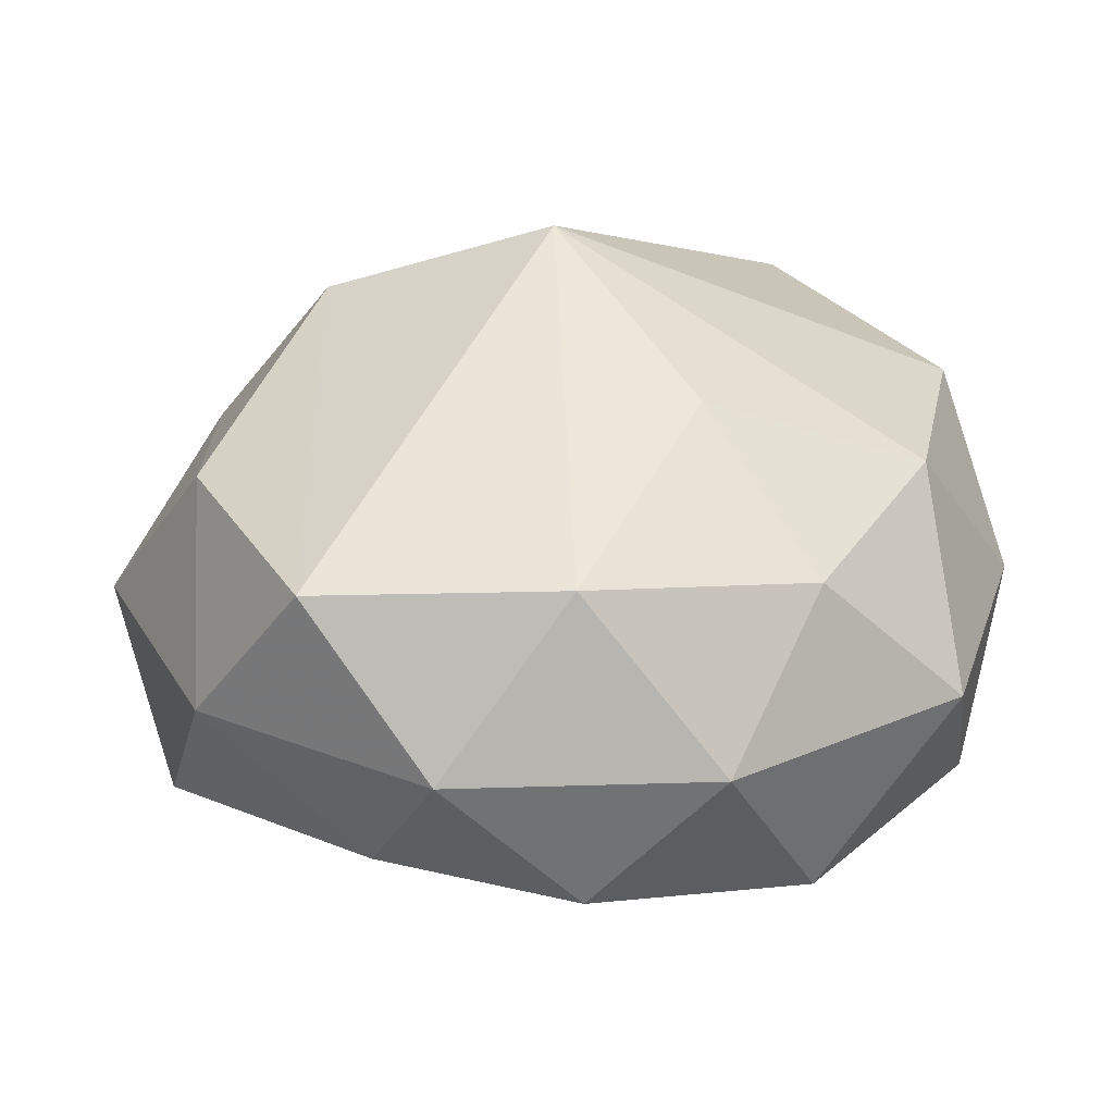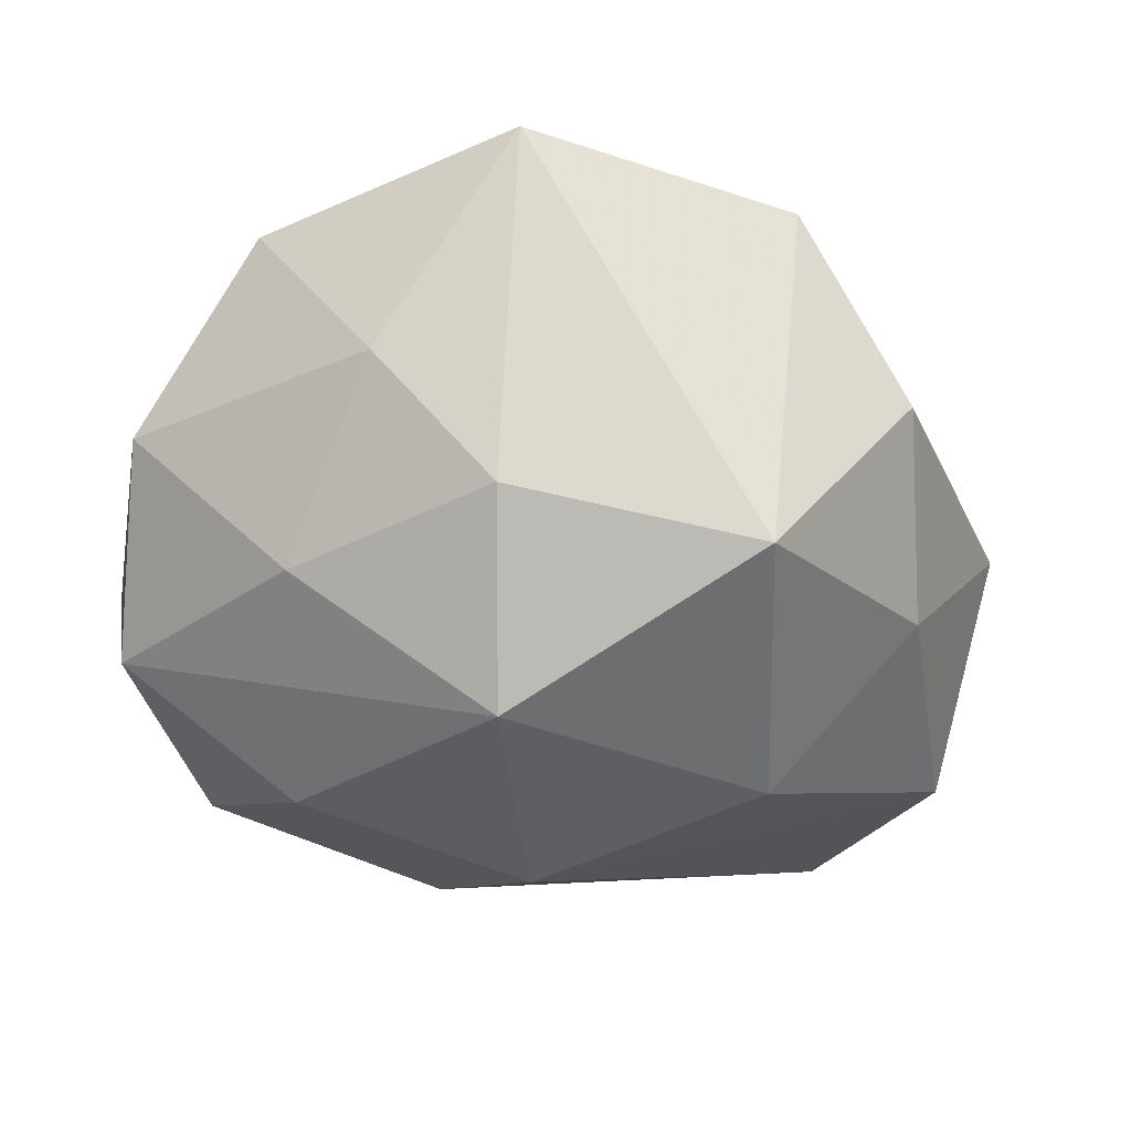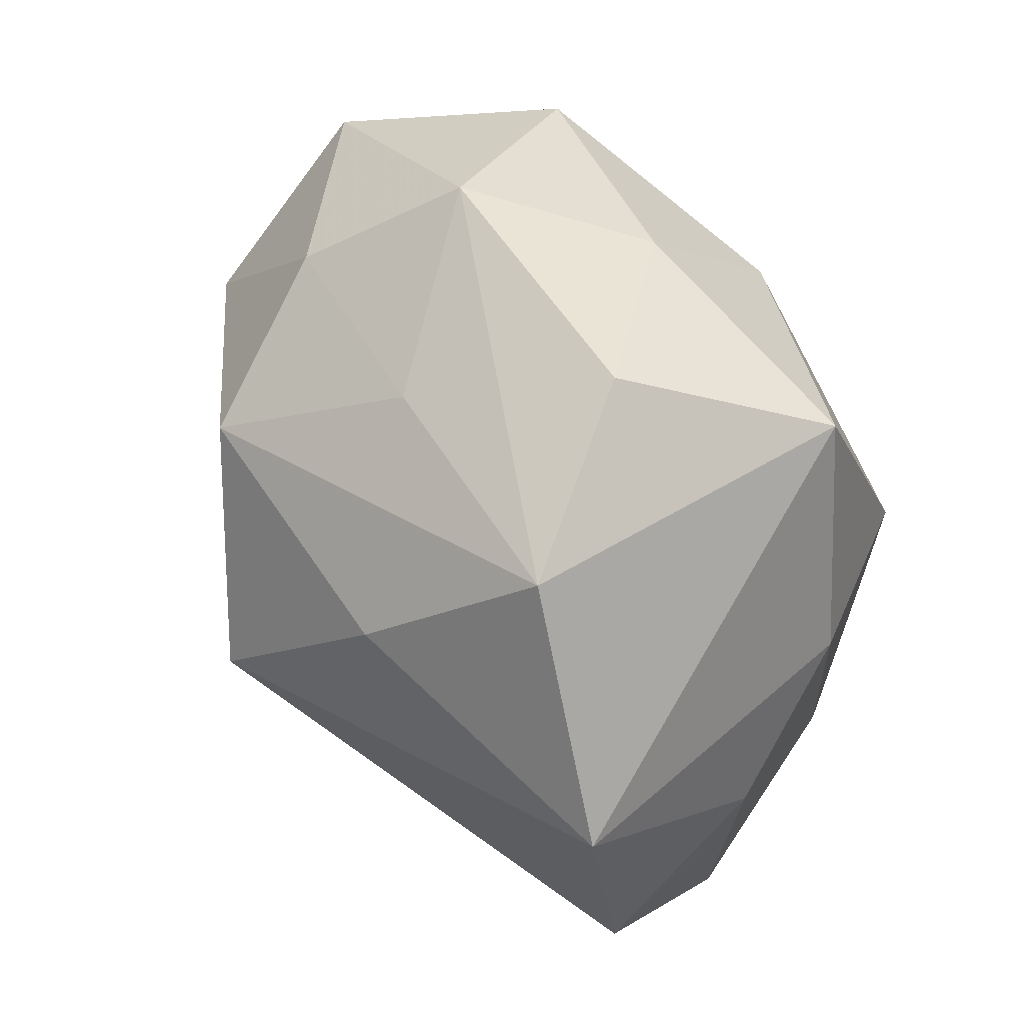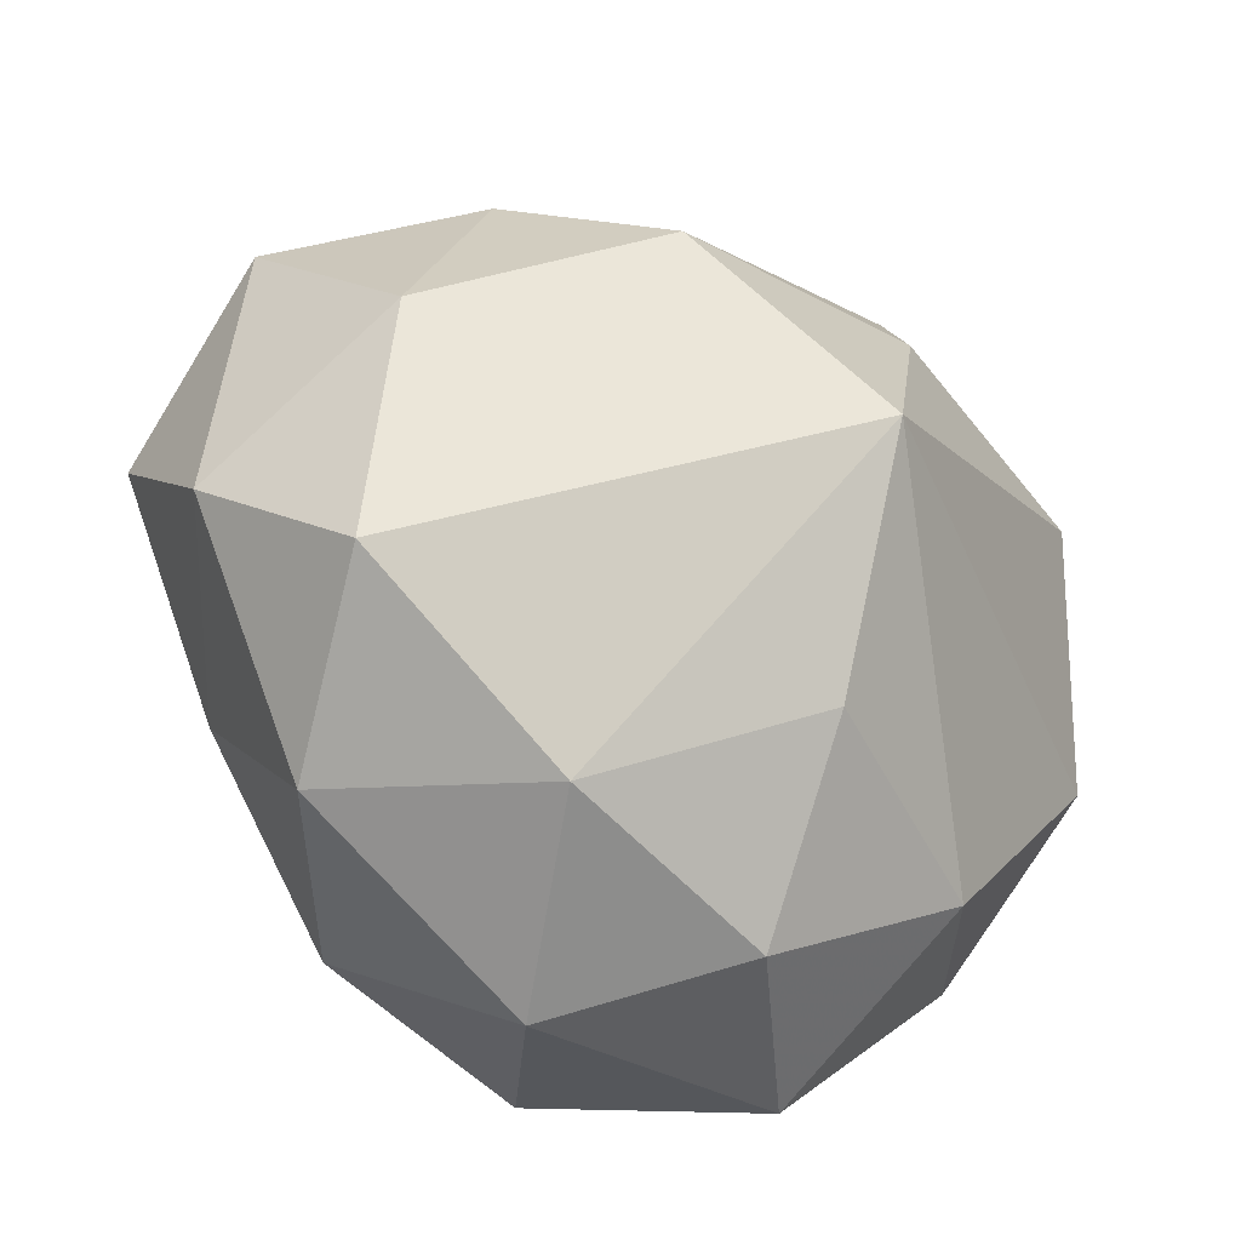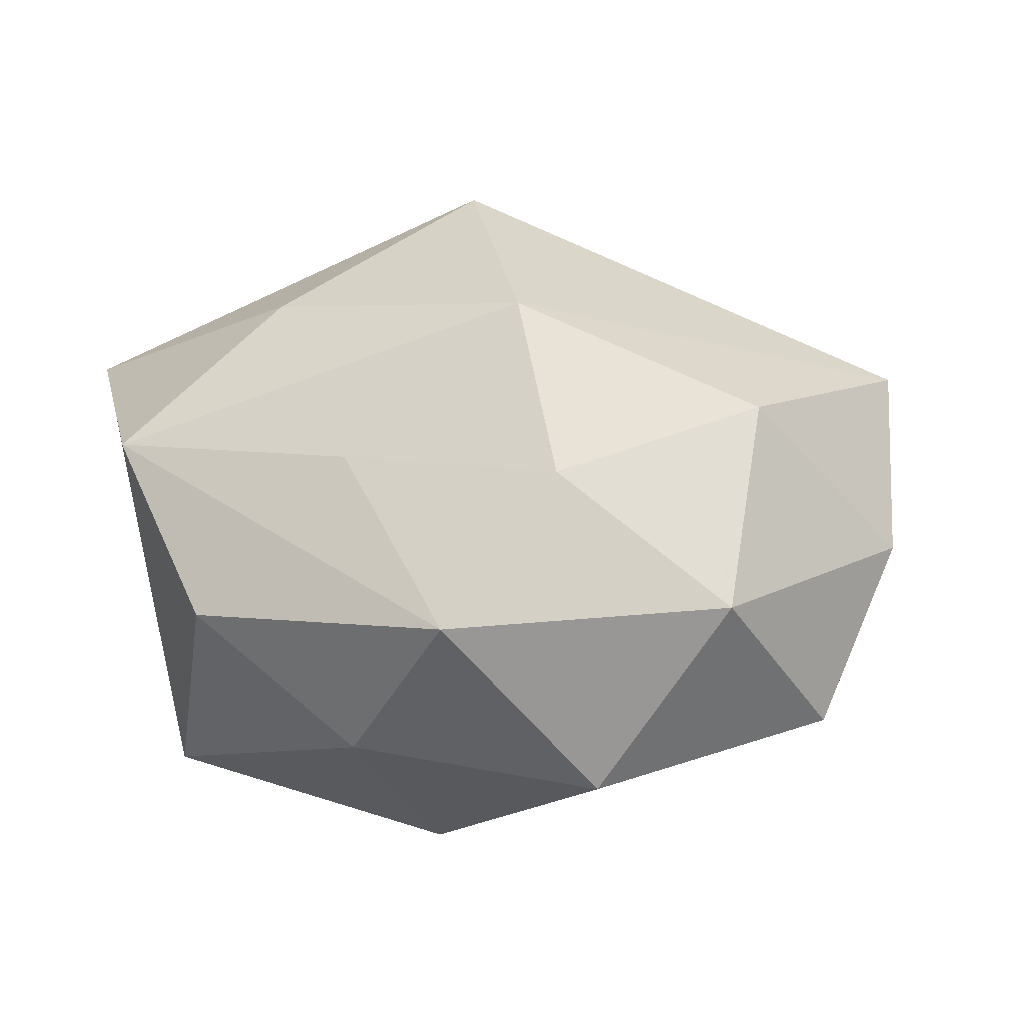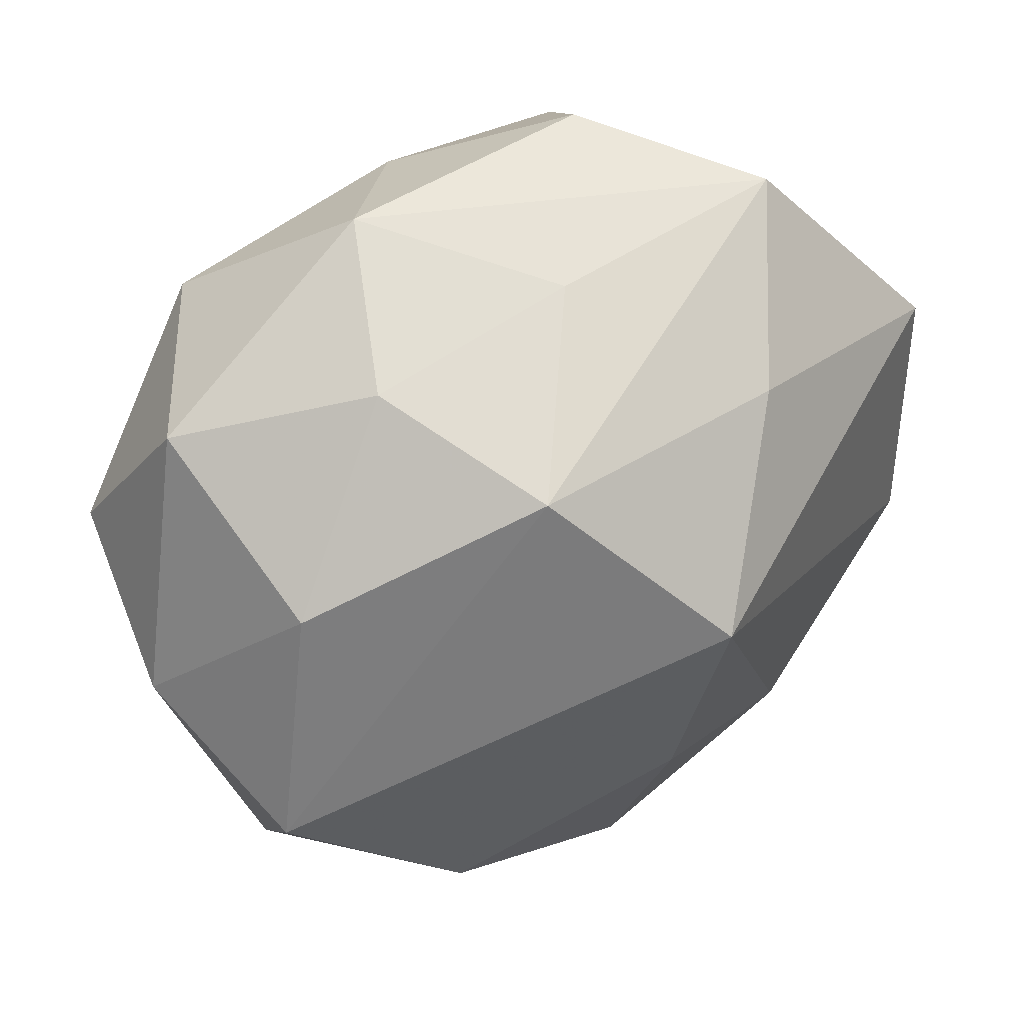
<metadata>
{"format":"obj","ext":"obj","renderer":"f3d","projection":"perspective","resolution":1024,"background":"white","views":[{"elev":30.3,"azim":-34.3,"up":"+Z"},{"elev":-37.2,"azim":119.2,"up":"+Z"},{"elev":63.8,"azim":60.5,"up":"+Y"},{"elev":-31.9,"azim":-38.2,"up":"+Y"},{"elev":10.8,"azim":-148.1,"up":"+Z"},{"elev":34.7,"azim":-34.4,"up":"+Y"}]}
</metadata>
<code>
v 0.04651 -0.009081 0.01556
v 0.02463 0.04119 0.01354
v 0.0276 -0.03663 -0.0165
v -0.002741 0.03664 0.01393
v -0.002992 -0.004975 -0.03603
v -0.03945 0.01077 0.01897
v 0.018 -0.04596 0.001085
v 0.003101 -0.04031 0.01693
v 0.002461 -0.02073 0.02898
v 0.01429 0.02496 0.02815
v -0.03608 -0.01683 -0.01492
v -0.004697 0.02141 -0.03254
v 0.001322 0.004403 0.03963
v 0.02646 -0.0287 0.01832
v -0.0237 -0.03765 -0.01289
v 0.03486 -0.01112 -0.01854
v -0.01897 0.04255 -0.001922
v -0.004985 0.03876 -0.01766
v -0.03694 -0.03109 0.002581
v -0.01617 0.02281 0.03007
v 0.03539 0.01309 -0.01738
v -0.02605 0.03111 0.01363
v 0.02248 0.005965 -0.03416
v -0.02123 -0.03261 0.02039
v 0.04206 -0.02631 -0.0009081
v 0.01376 -0.0232 -0.03002
v 0.01052 0.04611 -0.003316
v 0.0011 -0.04377 -0.01717
v -0.049 -0.004662 0.001725
v -0.04656 0.007613 -0.01584
v -0.01214 -0.04599 0.002324
v -0.01448 -0.02318 -0.0258
v -0.04289 -0.01631 0.01906
v 0.04469 0.02059 0.01834
v 0.02172 0.03529 -0.02378
v -0.03043 0.02966 -0.02064
v 0.0433 0.003209 -0.002468
v -0.04375 0.02504 -9.42e-06
f 13 1 34
f 34 35 2
f 7 28 3
f 20 33 13
f 38 17 36
f 22 17 38
f 3 28 26
f 5 26 32
f 32 26 28
f 12 5 36
f 10 34 2
f 13 34 10
f 2 20 10
f 10 20 13
f 8 7 14
f 14 9 8
f 14 1 13
f 13 9 14
f 31 7 8
f 28 7 31
f 8 9 24
f 24 31 8
f 13 33 24
f 24 9 13
f 24 33 19
f 19 31 24
f 36 17 18
f 18 12 36
f 35 12 18
f 2 17 4
f 4 20 2
f 4 17 22
f 22 20 4
f 19 33 29
f 29 11 19
f 6 20 22
f 22 38 6
f 33 20 6
f 6 29 33
f 38 29 6
f 15 32 28
f 11 32 15
f 19 11 15
f 15 31 19
f 28 31 15
f 3 16 25
f 25 7 3
f 1 14 25
f 25 14 7
f 3 26 23
f 23 16 3
f 23 26 5
f 5 12 23
f 23 12 35
f 35 34 21
f 21 23 35
f 16 23 21
f 27 17 2
f 27 18 17
f 2 35 27
f 35 18 27
f 30 38 36
f 30 29 38
f 11 29 30
f 36 5 30
f 5 32 30
f 30 32 11
f 37 34 1
f 37 21 34
f 1 25 37
f 37 25 16
f 16 21 37

</code>
